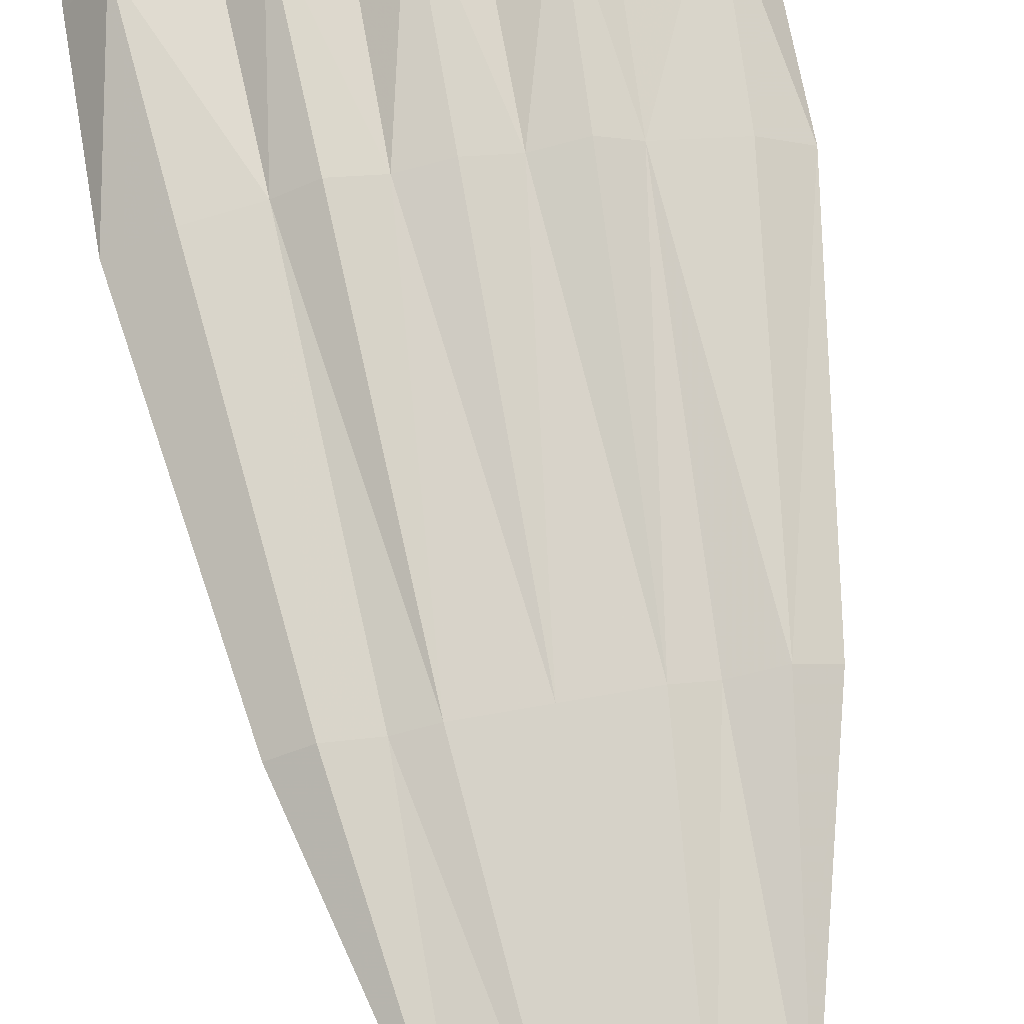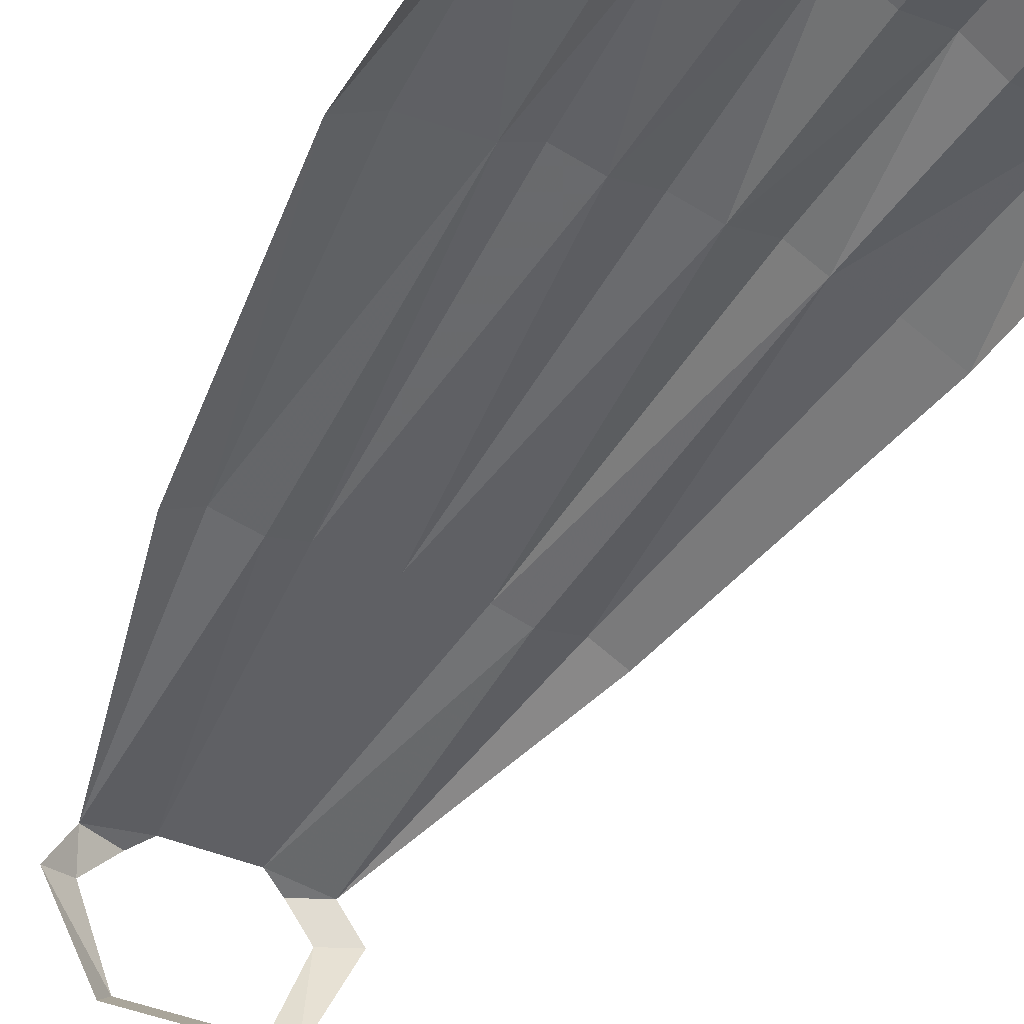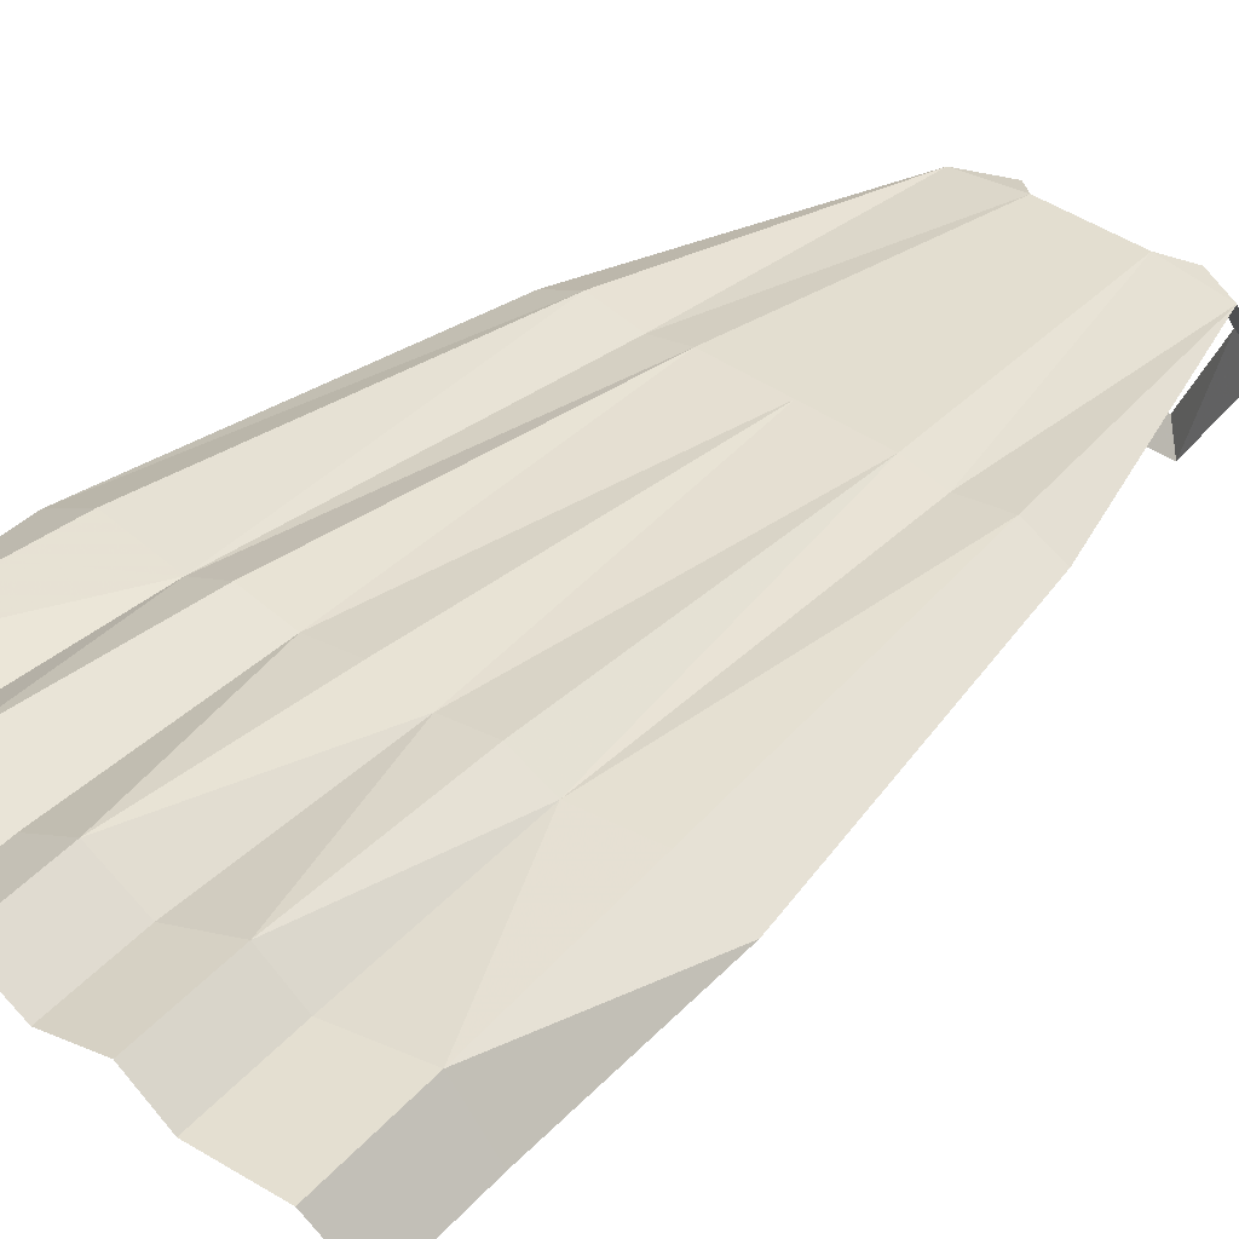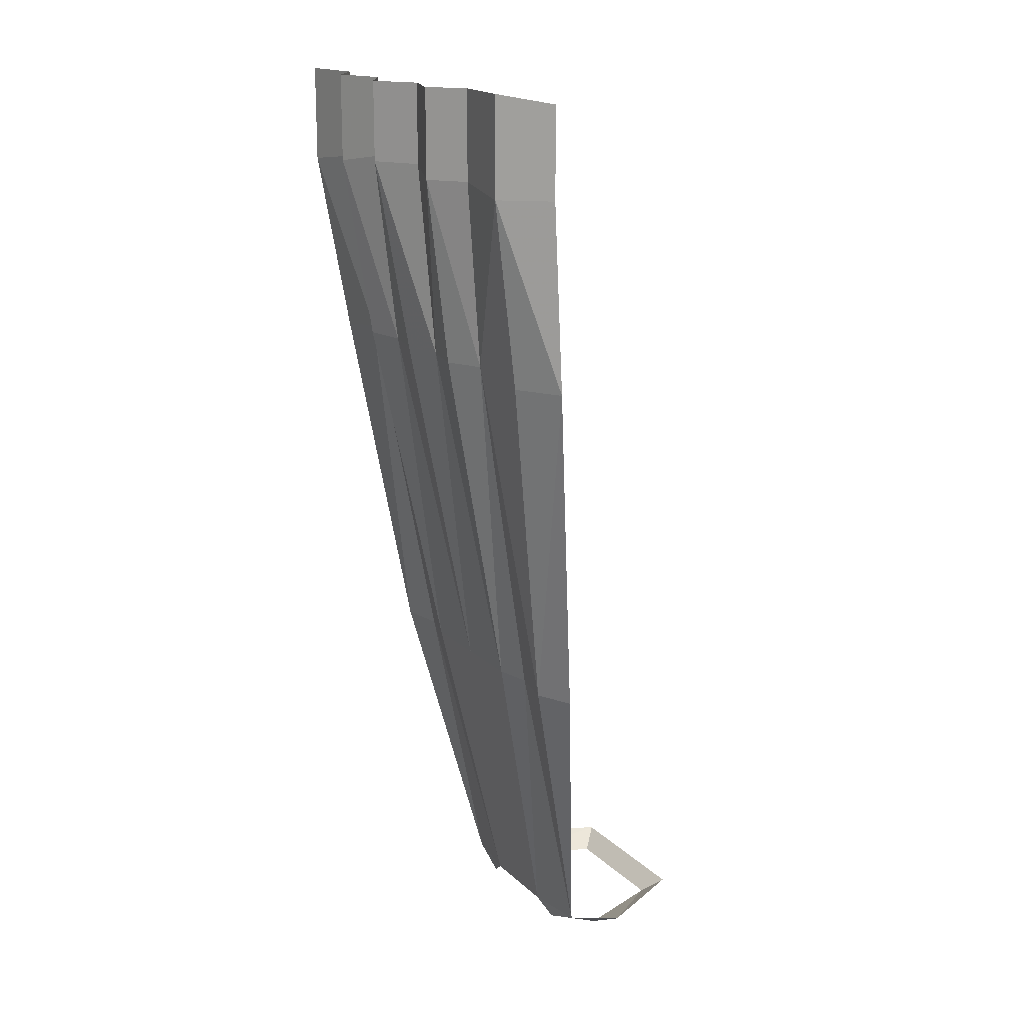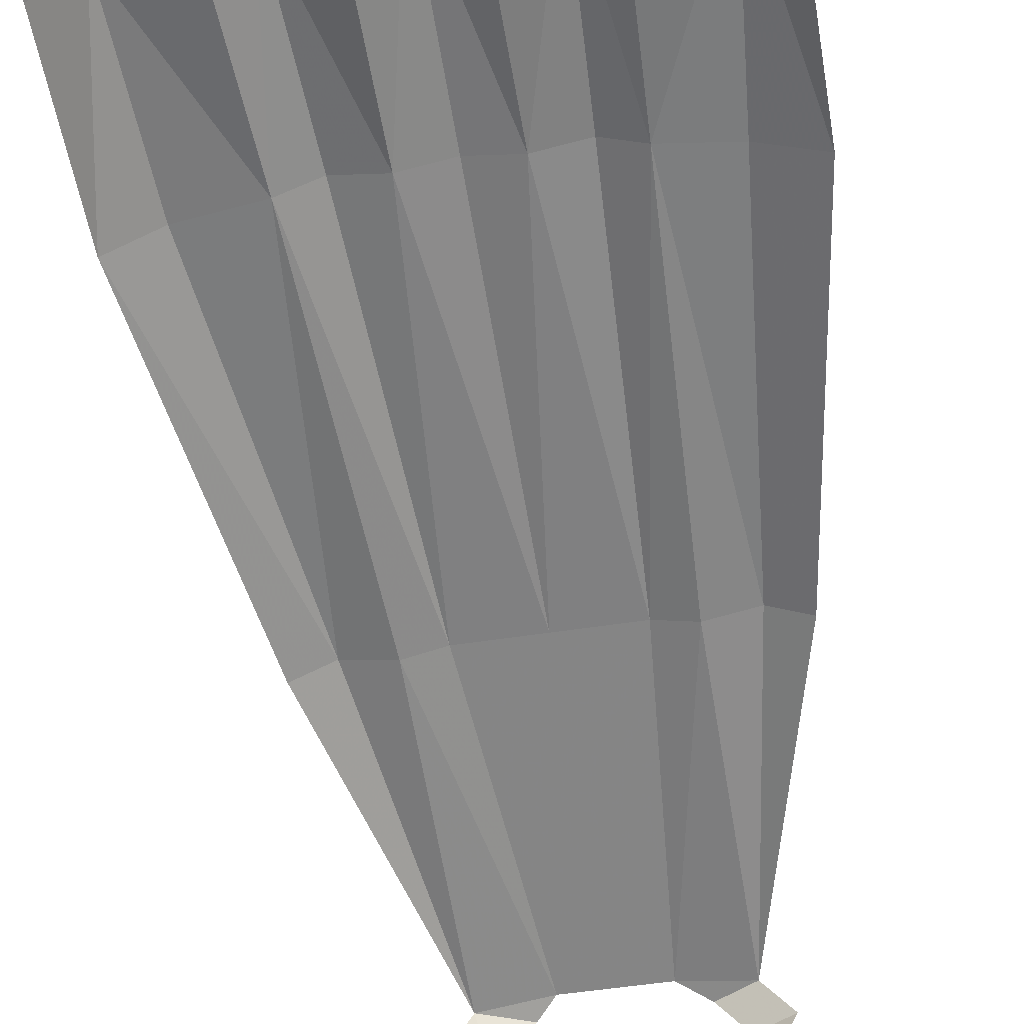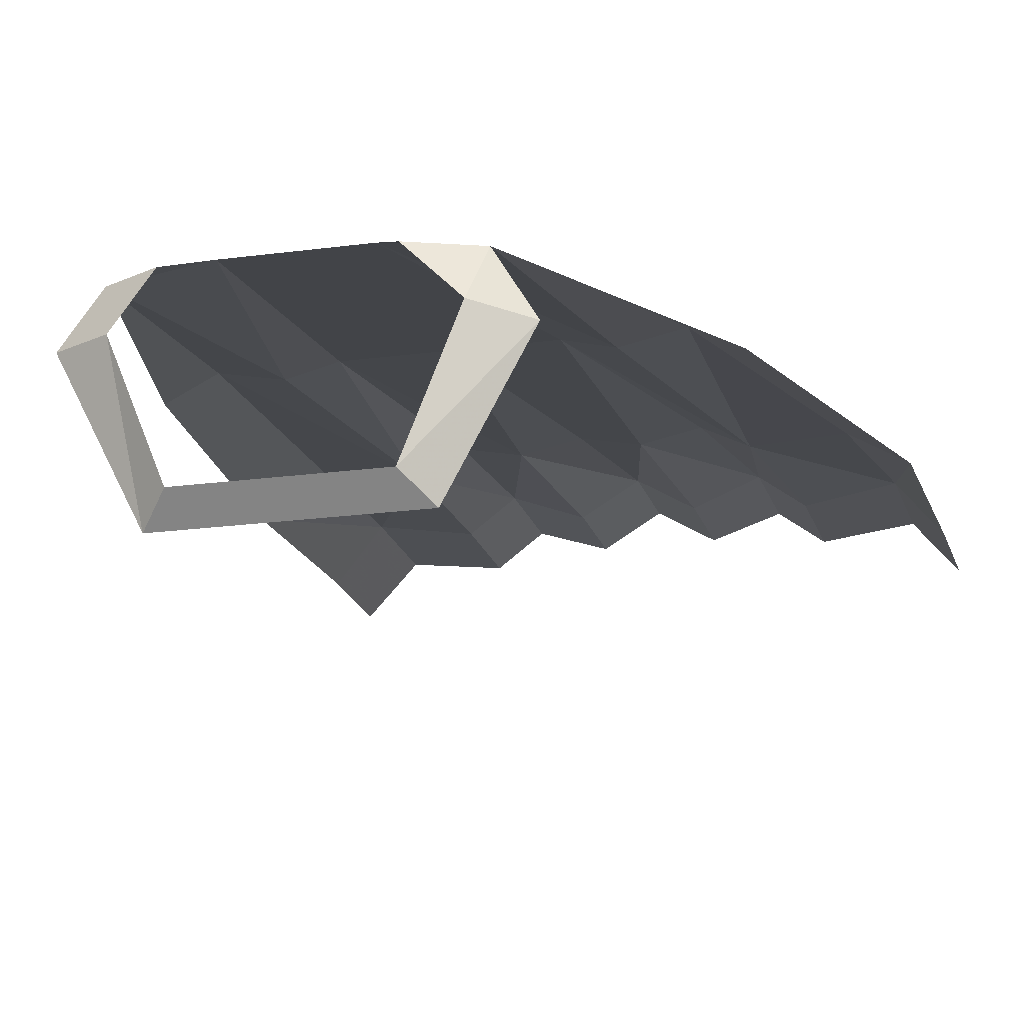
<metadata>
{"format":"obj","ext":"obj","renderer":"f3d","projection":"perspective","resolution":1024,"background":"white","views":[{"elev":66.7,"azim":-10.1,"up":"+Z"},{"elev":-38.7,"azim":150.3,"up":"+Z"},{"elev":44.3,"azim":-141.1,"up":"+Z"},{"elev":16.7,"azim":60.6,"up":"+Y"},{"elev":-50.6,"azim":-170.3,"up":"+Z"},{"elev":-19.3,"azim":14.5,"up":"+Z"}]}
</metadata>
<code>
v 0.05469 -1.25 -0.04688
v -0.05469 -1.25 -0.04688
v -0.07031 -1.234 -0.0625
v 0.07031 -1.234 -0.0625
v 0.1172 -1.234 0.02344
v 0.08594 -1.25 0.03125
v 0.09375 -1.234 0.0625
v 0.05469 -1.25 0.0625
v 0.03906 -1.234 0.07031
v 0.09375 -0.9688 0.1172
v 0.0625 -0.9688 0.125
v 0.03125 -0.9688 0.125
v 0 -1.234 0.07031
v 0.1328 -0.9688 0.125
v 0.1094 -0.6562 0.1719
v 0.1719 -0.6641 0.1719
v 0.1797 -0.5 0.1953
v 0.1172 -0.4922 0.1875
v 0.08594 -0.4922 0.2109
v 0.07812 -0.6562 0.1875
v 0.2109 -0.6641 0.1484
v 0.2109 -0.5 0.1562
v 0.2109 -0.4219 0.1562
v 0.1797 -0.4141 0.1953
v 0.1172 -0.4141 0.1875
v -0.08594 -1.25 0.03125
v -0.1172 -1.234 0.03125
v -0.0625 -1.25 0.0625
v -0.09375 -1.234 0.0625
v -0.03906 -1.234 0.07031
v -0.09375 -0.9688 0.1172
v -0.1328 -0.9688 0.125
v -0.1641 -0.9688 0.1094
v -0.0625 -0.9688 0.125
v -0.1094 -0.6562 0.1719
v -0.07812 -0.6562 0.1875
v -0.08594 -0.4922 0.2109
v -0.1172 -0.4922 0.1875
v -0.1797 -0.5 0.1953
v -0.1641 -0.6641 0.1719
v -0.03906 -0.6562 0.1797
v -0.03906 -0.4844 0.1953
v -0.03906 -0.4141 0.1953
v -0.08594 -0.4141 0.2109
v -0.1172 -0.4141 0.1875
v 0 -0.4844 0.2188
v 0 -0.4141 0.2188
v 0.03906 -0.4141 0.1953
v 0.03906 -0.4844 0.1953
v 0.08594 -0.4141 0.2109
v 0.03906 -0.6562 0.1797
v 0 -0.9688 0.125
v -0.03125 -0.9688 0.125
v 0 -0.6562 0.1875
v 0.1641 -0.9688 0.1094
v -0.2109 -0.6641 0.1484
v -0.2109 -0.5 0.1562
v -0.2109 -0.4219 0.1562
v -0.1797 -0.4141 0.1953
f 1 2 3
f 1 3 4
f 1 4 5
f 1 5 6
f 6 5 7
f 6 7 8
f 8 7 9
f 9 7 10
f 9 10 11
f 9 11 12
f 9 12 13
f 9 13 12
f 9 12 11
f 9 11 10
f 9 10 7
f 7 10 14
f 7 14 10
f 10 14 15
f 10 15 11
f 10 11 15
f 10 15 14
f 14 15 16
f 14 16 15
f 15 16 17
f 15 17 18
f 15 18 19
f 15 19 20
f 15 20 11
f 15 11 20
f 15 20 19
f 15 19 18
f 15 18 17
f 15 17 16
f 16 17 21
f 16 21 17
f 17 21 22
f 17 22 23
f 17 23 24
f 17 24 25
f 17 25 18
f 17 18 25
f 17 25 24
f 17 24 23
f 17 23 22
f 17 22 21
f 26 27 3
f 26 3 2
f 27 26 28
f 27 28 29
f 29 28 30
f 29 30 31
f 29 31 32
f 29 32 33
f 29 33 32
f 29 32 31
f 29 31 30
f 30 31 34
f 30 34 31
f 31 34 35
f 31 35 32
f 31 32 35
f 31 35 34
f 34 35 36
f 34 36 35
f 35 36 37
f 35 37 38
f 35 38 39
f 35 39 40
f 35 40 32
f 35 32 40
f 35 40 39
f 35 39 38
f 35 38 37
f 35 37 36
f 36 37 41
f 36 41 37
f 37 41 42
f 37 42 43
f 37 43 44
f 37 44 45
f 37 45 38
f 37 38 45
f 37 45 44
f 37 44 43
f 37 43 42
f 37 42 41
f 41 42 46
f 41 46 42
f 42 46 43
f 42 43 46
f 46 43 47
f 46 47 43
f 47 46 48
f 47 48 46
f 46 48 49
f 46 49 48
f 48 49 19
f 48 19 50
f 48 50 19
f 48 19 49
f 49 19 51
f 49 51 19
f 19 51 20
f 19 20 51
f 51 20 11
f 51 11 20
f 11 51 12
f 11 12 51
f 51 12 52
f 51 52 12
f 12 52 13
f 12 13 52
f 52 13 53
f 52 53 13
f 13 53 30
f 13 30 53
f 53 30 34
f 53 34 30
f 34 53 41
f 34 41 36
f 34 36 41
f 34 41 53
f 53 41 52
f 53 52 41
f 41 52 54
f 41 54 46
f 41 46 54
f 41 54 52
f 52 54 51
f 52 51 54
f 54 51 46
f 54 46 51
f 51 46 49
f 51 49 46
f 55 14 7
f 55 7 14
f 55 14 21
f 55 21 14
f 14 21 16
f 14 16 21
f 32 40 56
f 32 56 33
f 32 33 56
f 32 56 40
f 40 56 39
f 40 39 56
f 56 39 57
f 56 57 39
f 39 57 58
f 39 58 57
f 58 39 59
f 58 59 39
f 39 59 45
f 39 45 59
f 45 39 38
f 45 38 39
f 50 19 25
f 50 25 19
f 19 25 18
f 19 18 25

</code>
